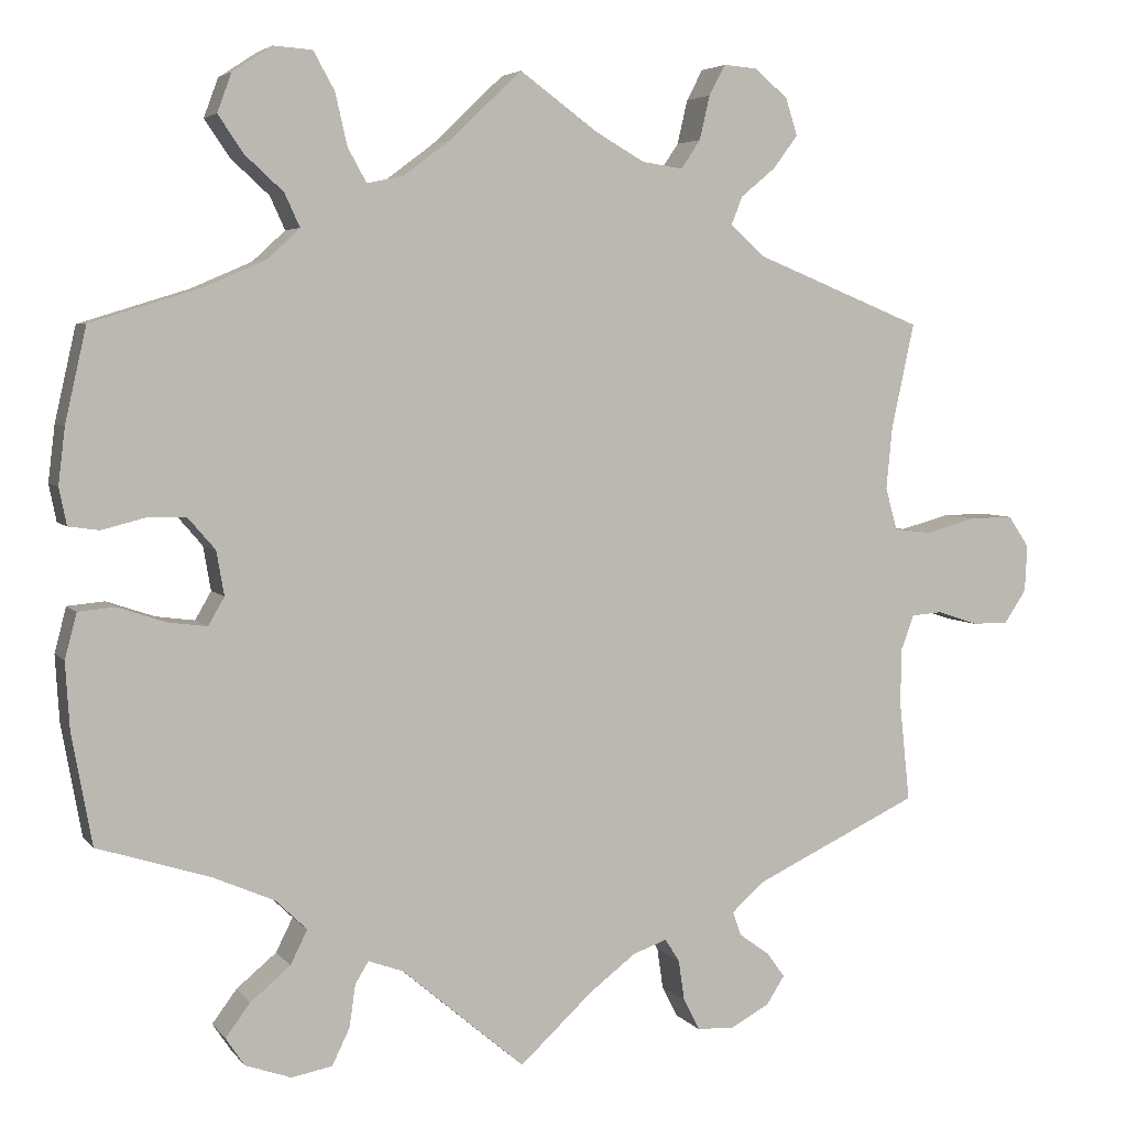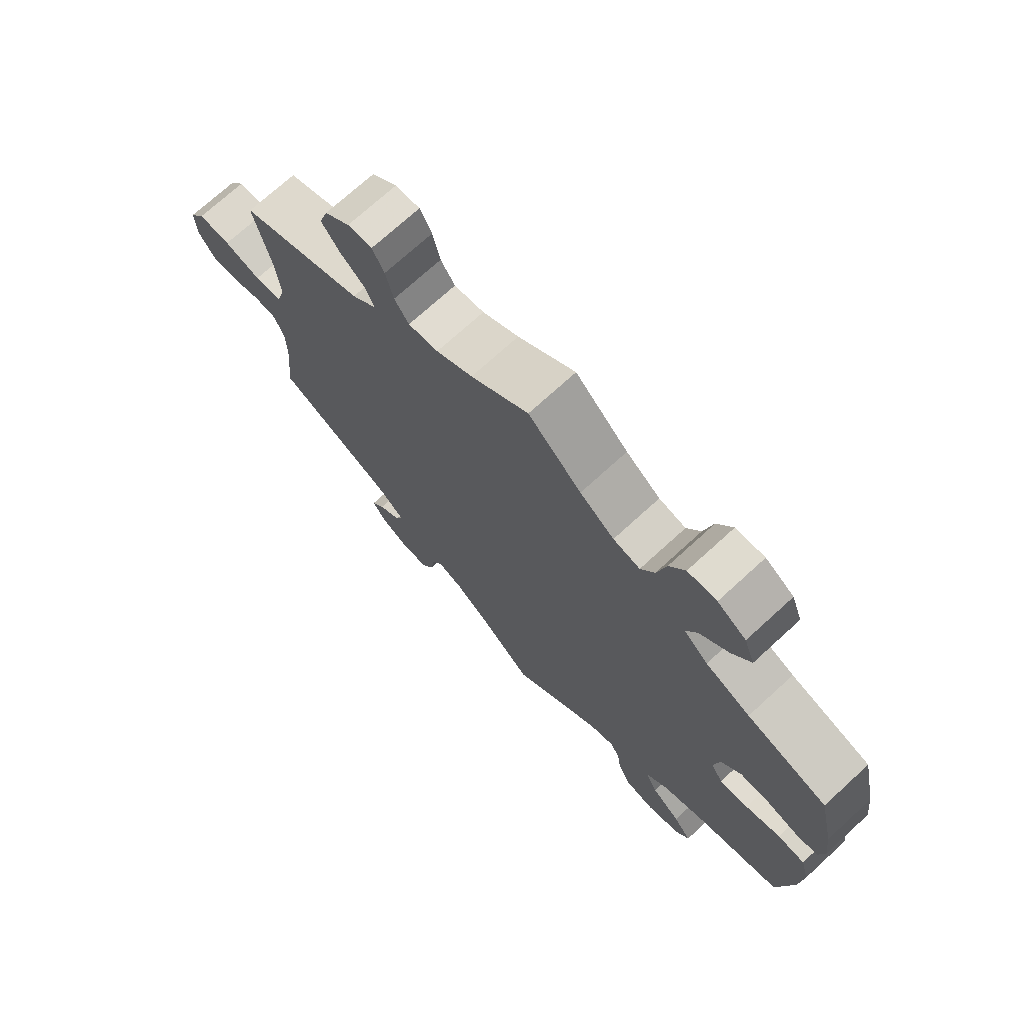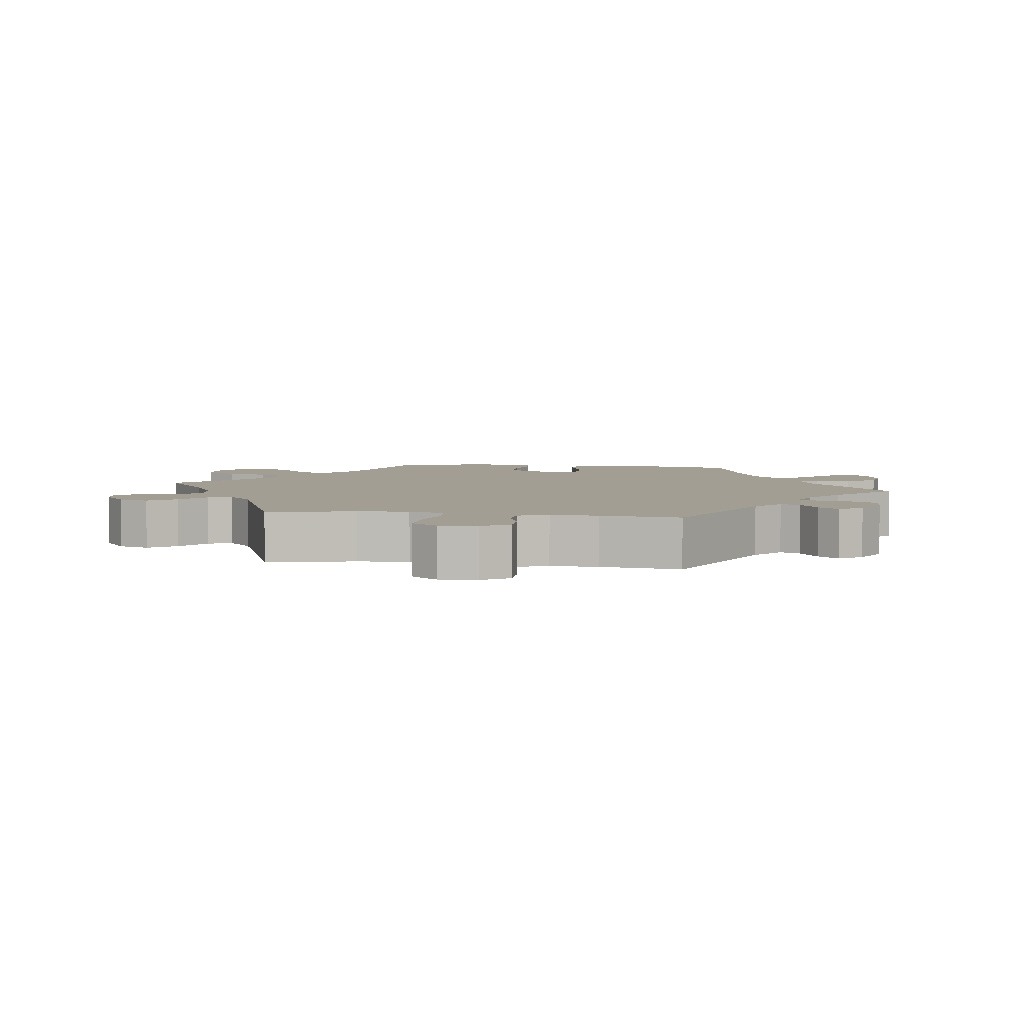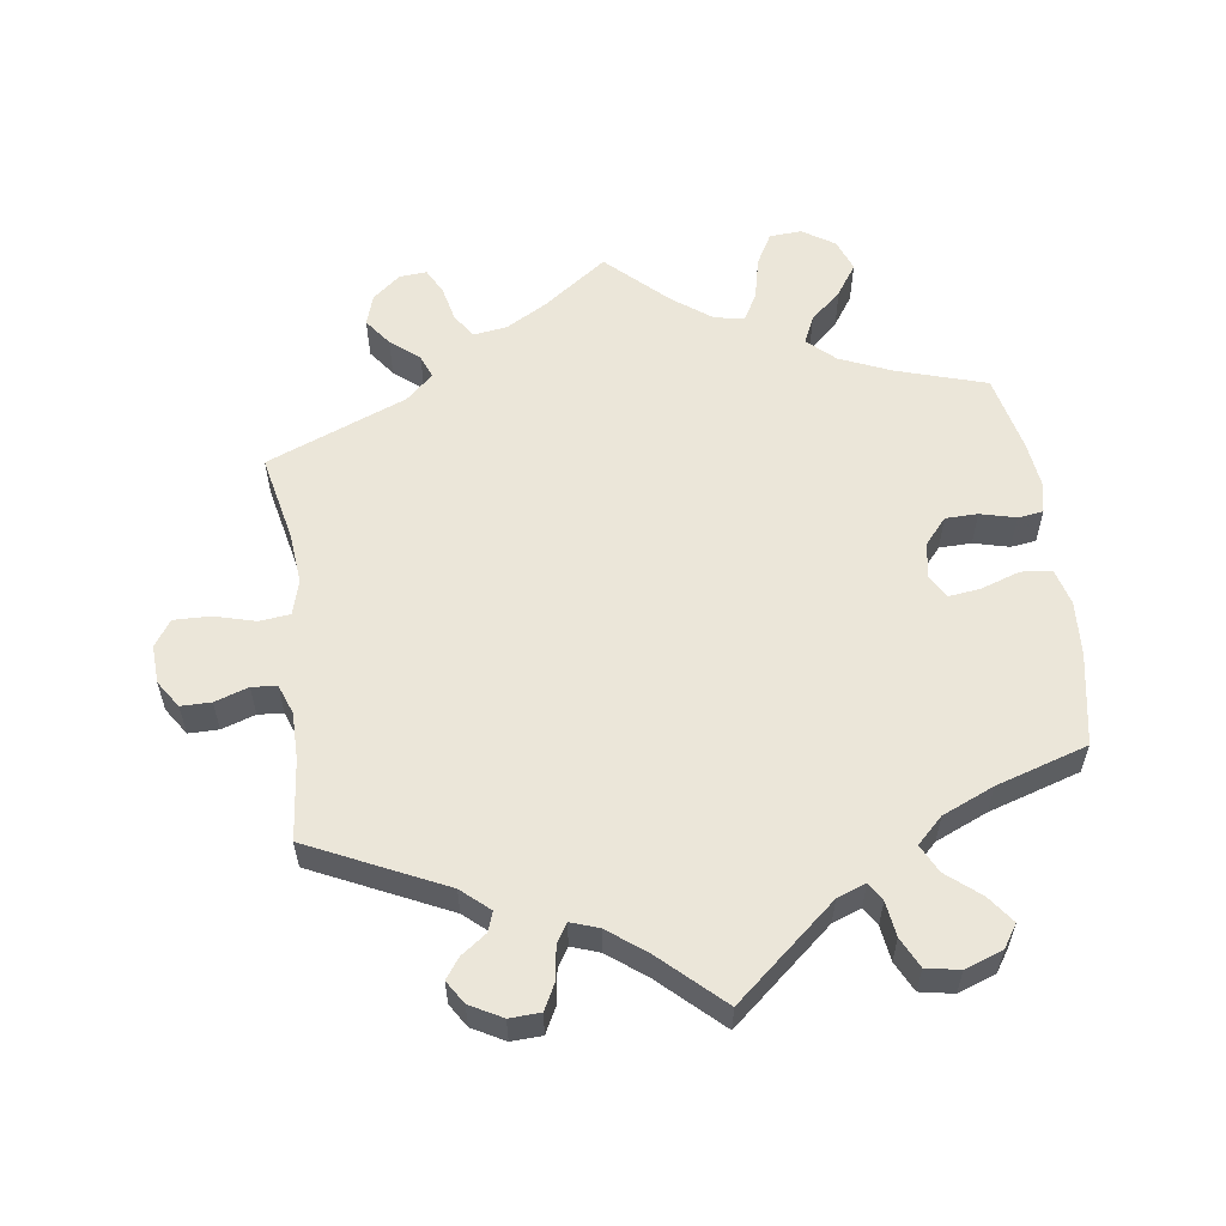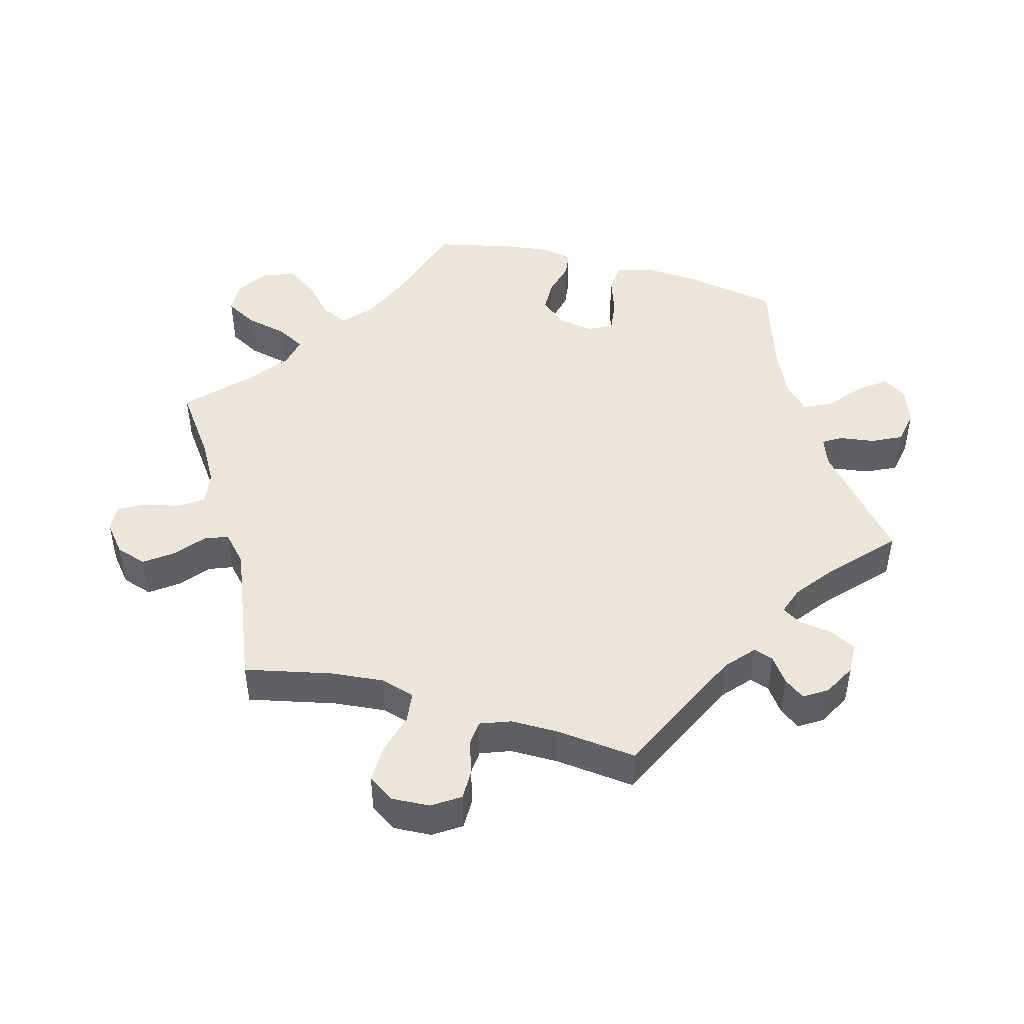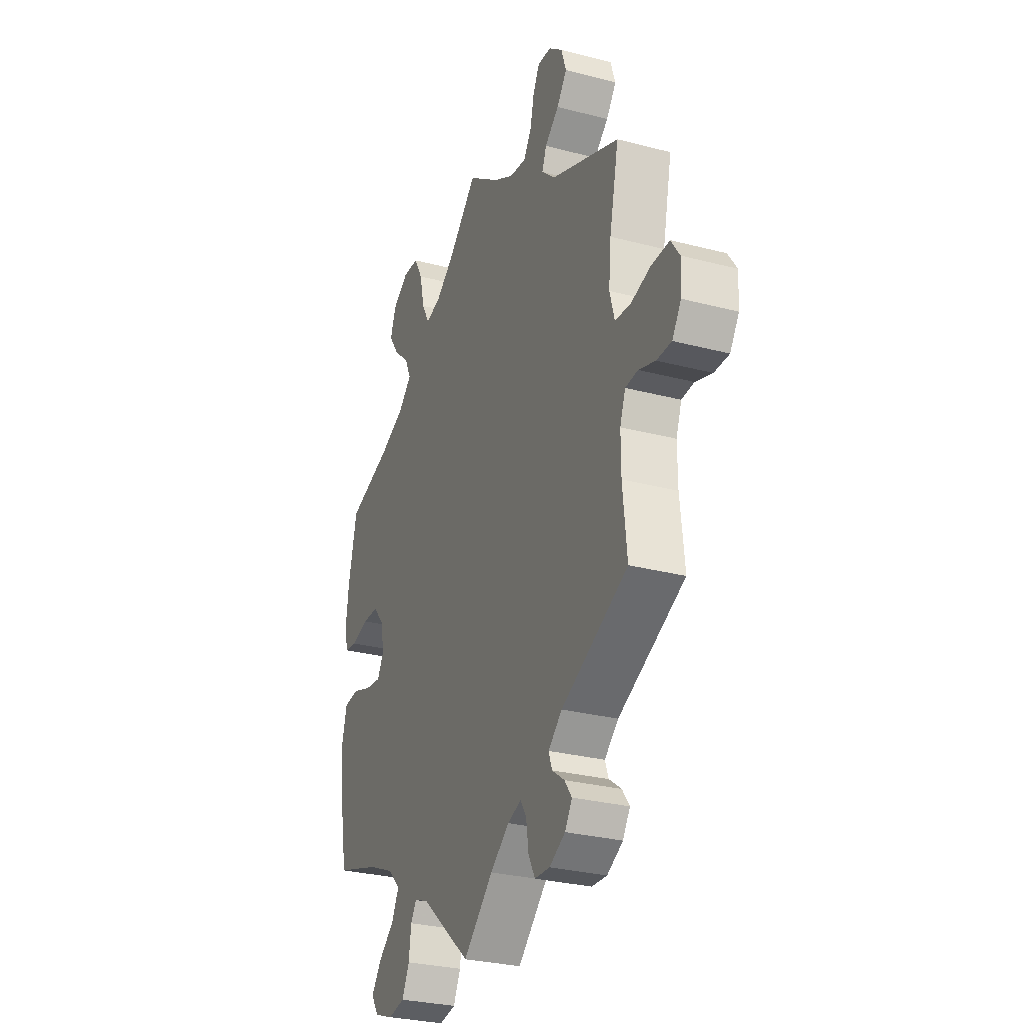
<metadata>
{"format":"obj","ext":"obj","renderer":"f3d","projection":"perspective","resolution":1024,"background":"white","views":[{"elev":4.6,"azim":-19.5,"up":"+Z"},{"elev":72.3,"azim":-132.5,"up":"+Z"},{"elev":5.1,"azim":98.6,"up":"+Y"},{"elev":57.6,"azim":172.2,"up":"+Y"},{"elev":46.7,"azim":105.4,"up":"+Y"},{"elev":-28.9,"azim":68.6,"up":"+Z"}]}
</metadata>
<code>
v -0.145 0.07 -0.455
v -0.186 0.07 -0.44
v -0.202 0.07 -0.466
v -0.209 0.07 -0.516
v -0.23 0.07 -0.559
v -0.278 0.07 -0.568
v -0.332 0.07 -0.549
v -0.354 0.07 -0.516
v -0.325 0.07 -0.477
v -0.278 0.07 -0.438
v -0.258 0.07 -0.398
v -0.295 0.07 -0.362
v -0.369 0.07 -0.33
v -0.5 0.07 -0.289
v -0.524 0.07 -0.158
v -0.529 0.07 -0.079
v -0.515 0.07 -0.026
v -0.471 0.07 -0.022
v -0.415 0.07 -0.041
v -0.369 0.07 -0.047
v -0.35 0.07 -0.014
v -0.359 0.07 0.038
v -0.391 0.07 0.075
v -0.437 0.07 0.076
v -0.488 0.07 0.063
v -0.524 0.07 0.068
v -0.533 0.07 0.112
v -0.525 0.07 0.178
v -0.5 0.07 0.289
v -0.371 0.07 0.329
v -0.299 0.07 0.36
v -0.26 0.07 0.396
v -0.278 0.07 0.435
v -0.323 0.07 0.476
v -0.353 0.07 0.52
v -0.336 0.07 0.566
v -0.29 0.07 0.596
v -0.244 0.07 0.593
v -0.219 0.07 0.548
v -0.205 0.07 0.487
v -0.183 0.07 0.447
v -0.14 0.07 0.456
v -0.085 0.07 0.497
v 0 0.07 0.578
v 0.092 0.07 0.511
v 0.15 0.07 0.478
v 0.198 0.07 0.471
v 0.221 0.07 0.505
v 0.233 0.07 0.557
v 0.252 0.07 0.593
v 0.291 0.07 0.59
v 0.331 0.07 0.557
v 0.345 0.07 0.513
v 0.316 0.07 0.474
v 0.275 0.07 0.44
v 0.262 0.07 0.407
v 0.301 0.07 0.371
v 0.501 0.07 0.29
v 0.474 0.07 0.165
v 0.467 0.07 0.092
v 0.481 0.07 0.042
v 0.525 0.07 0.037
v 0.584 0.07 0.053
v 0.636 0.07 0.054
v 0.661 0.07 0.017
v 0.658 0.07 -0.038
v 0.632 0.07 -0.077
v 0.589 0.07 -0.077
v 0.541 0.07 -0.061
v 0.505 0.07 -0.064
v 0.489 0.07 -0.107
v 0.489 0.07 -0.175
v 0.501 0.07 -0.289
v 0.308 0.07 -0.38
v 0.268 0.07 -0.415
v 0.278 0.07 -0.443
v 0.314 0.07 -0.469
v 0.335 0.07 -0.498
v 0.314 0.07 -0.531
v 0.268 0.07 -0.556
v 0.224 0.07 -0.554
v 0.205 0.07 -0.517
v 0.198 0.07 -0.469
v 0.181 0.07 -0.442
v 0.141 0.07 -0.456
v 0.086 0.07 -0.498
v 0 0.07 -0.578
v -0.145 0 -0.455
v -0.186 0 -0.44
v -0.202 0 -0.466
v -0.209 0 -0.516
v -0.23 0 -0.559
v -0.278 0 -0.568
v -0.332 0 -0.549
v -0.354 0 -0.516
v -0.325 0 -0.477
v -0.278 0 -0.438
v -0.258 0 -0.398
v -0.295 0 -0.362
v -0.369 0 -0.33
v -0.5 0 -0.289
v -0.524 0 -0.158
v -0.529 0 -0.079
v -0.515 0 -0.026
v -0.471 0 -0.022
v -0.415 0 -0.041
v -0.369 0 -0.047
v -0.35 0 -0.014
v -0.359 0 0.038
v -0.391 0 0.075
v -0.437 0 0.076
v -0.488 0 0.063
v -0.524 0 0.068
v -0.533 0 0.112
v -0.525 0 0.178
v -0.5 0 0.289
v -0.371 0 0.329
v -0.299 0 0.36
v -0.26 0 0.396
v -0.278 0 0.435
v -0.323 0 0.476
v -0.353 0 0.52
v -0.336 0 0.566
v -0.29 0 0.596
v -0.244 0 0.593
v -0.219 0 0.548
v -0.205 0 0.487
v -0.183 0 0.447
v -0.14 0 0.456
v -0.085 0 0.497
v 0 0 0.578
v 0.092 0 0.511
v 0.15 0 0.478
v 0.198 0 0.471
v 0.221 0 0.505
v 0.233 0 0.557
v 0.252 0 0.593
v 0.291 0 0.59
v 0.331 0 0.557
v 0.345 0 0.513
v 0.316 0 0.474
v 0.275 0 0.44
v 0.262 0 0.407
v 0.301 0 0.371
v 0.501 0 0.29
v 0.474 0 0.165
v 0.467 0 0.092
v 0.481 0 0.042
v 0.525 0 0.037
v 0.584 0 0.053
v 0.636 0 0.054
v 0.661 0 0.017
v 0.658 0 -0.038
v 0.632 0 -0.077
v 0.589 0 -0.077
v 0.541 0 -0.061
v 0.505 0 -0.064
v 0.489 0 -0.107
v 0.489 0 -0.175
v 0.501 0 -0.289
v 0.308 0 -0.38
v 0.268 0 -0.415
v 0.278 0 -0.443
v 0.314 0 -0.469
v 0.335 0 -0.498
v 0.314 0 -0.531
v 0.268 0 -0.556
v 0.224 0 -0.554
v 0.205 0 -0.517
v 0.198 0 -0.469
v 0.181 0 -0.442
v 0.141 0 -0.456
v 0.086 0 -0.498
v 0 0 -0.578
f 86 87 1
f 85 86 1 2
f 84 85 2
f 80 81 82 83
f 80 83 84
f 79 80 84
f 76 77 78 79
f 76 79 84
f 75 76 84
f 74 75 84 2
f 72 73 74 2
f 66 67 68 69
f 66 69 70
f 65 66 70
f 62 63 64 65
f 61 62 65 70
f 60 61 70 71
f 57 58 59
f 56 57 59 60
f 52 53 54 55
f 50 51 52 55
f 48 49 50 55
f 47 48 55 56
f 46 47 56 60
f 43 44 45
f 42 43 45 46
f 41 42 46 60
f 37 38 39 40
f 37 40 41
f 36 37 41
f 33 34 35 36
f 32 33 36 41
f 31 32 41 60
f 27 28 29 30
f 24 25 26 27
f 23 24 27 30
f 22 23 30 31
f 16 17 18 19
f 16 19 20
f 13 14 15 16
f 12 13 16 20
f 11 12 20 21
f 7 8 9 10
f 7 10 11
f 6 7 11
f 3 4 5 6
f 2 3 6 11
f 31 60 71 72
f 21 22 31 72
f 2 11 21 72
f 88 174 173
f 89 88 173 172
f 89 172 171
f 170 169 168 167
f 171 170 167
f 171 167 166
f 166 165 164 163
f 171 166 163
f 171 163 162
f 89 171 162 161
f 89 161 160 159
f 156 155 154 153
f 157 156 153
f 157 153 152
f 152 151 150 149
f 157 152 149 148
f 158 157 148 147
f 146 145 144
f 147 146 144 143
f 142 141 140 139
f 142 139 138 137
f 142 137 136 135
f 143 142 135 134
f 147 143 134 133
f 132 131 130
f 133 132 130 129
f 147 133 129 128
f 127 126 125 124
f 128 127 124
f 128 124 123
f 123 122 121 120
f 128 123 120 119
f 147 128 119 118
f 117 116 115 114
f 114 113 112 111
f 117 114 111 110
f 118 117 110 109
f 106 105 104 103
f 107 106 103
f 103 102 101 100
f 107 103 100 99
f 108 107 99 98
f 97 96 95 94
f 98 97 94
f 98 94 93
f 93 92 91 90
f 98 93 90 89
f 159 158 147 118
f 159 118 109 108
f 159 108 98 89
f 1 88 89 2
f 2 89 90 3
f 3 90 91 4
f 4 91 92 5
f 5 92 93 6
f 6 93 94 7
f 7 94 95 8
f 8 95 96 9
f 9 96 97 10
f 10 97 98 11
f 11 98 99 12
f 12 99 100 13
f 13 100 101 14
f 14 101 102 15
f 15 102 103 16
f 16 103 104 17
f 17 104 105 18
f 18 105 106 19
f 19 106 107 20
f 20 107 108 21
f 21 108 109 22
f 22 109 110 23
f 23 110 111 24
f 24 111 112 25
f 25 112 113 26
f 26 113 114 27
f 27 114 115 28
f 28 115 116 29
f 29 116 117 30
f 30 117 118 31
f 31 118 119 32
f 32 119 120 33
f 33 120 121 34
f 34 121 122 35
f 35 122 123 36
f 36 123 124 37
f 37 124 125 38
f 38 125 126 39
f 39 126 127 40
f 40 127 128 41
f 41 128 129 42
f 42 129 130 43
f 43 130 131 44
f 44 131 132 45
f 45 132 133 46
f 46 133 134 47
f 47 134 135 48
f 48 135 136 49
f 49 136 137 50
f 50 137 138 51
f 51 138 139 52
f 52 139 140 53
f 53 140 141 54
f 54 141 142 55
f 55 142 143 56
f 56 143 144 57
f 57 144 145 58
f 58 145 146 59
f 59 146 147 60
f 60 147 148 61
f 61 148 149 62
f 62 149 150 63
f 63 150 151 64
f 64 151 152 65
f 65 152 153 66
f 66 153 154 67
f 67 154 155 68
f 68 155 156 69
f 69 156 157 70
f 70 157 158 71
f 71 158 159 72
f 72 159 160 73
f 73 160 161 74
f 74 161 162 75
f 75 162 163 76
f 76 163 164 77
f 77 164 165 78
f 78 165 166 79
f 79 166 167 80
f 80 167 168 81
f 81 168 169 82
f 82 169 170 83
f 83 170 171 84
f 84 171 172 85
f 85 172 173 86
f 86 173 174 87
f 87 174 88 1

</code>
